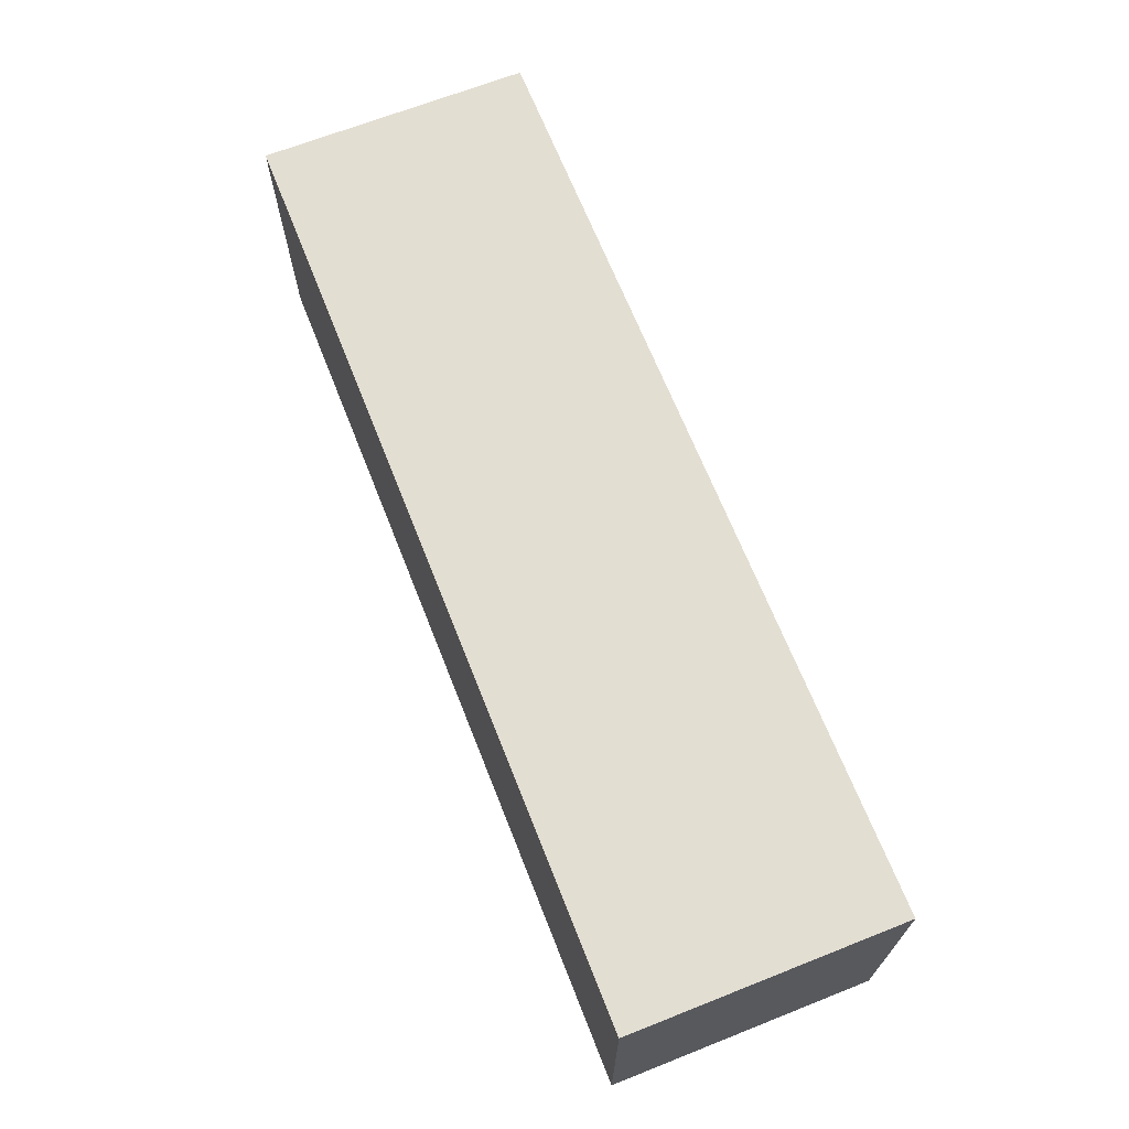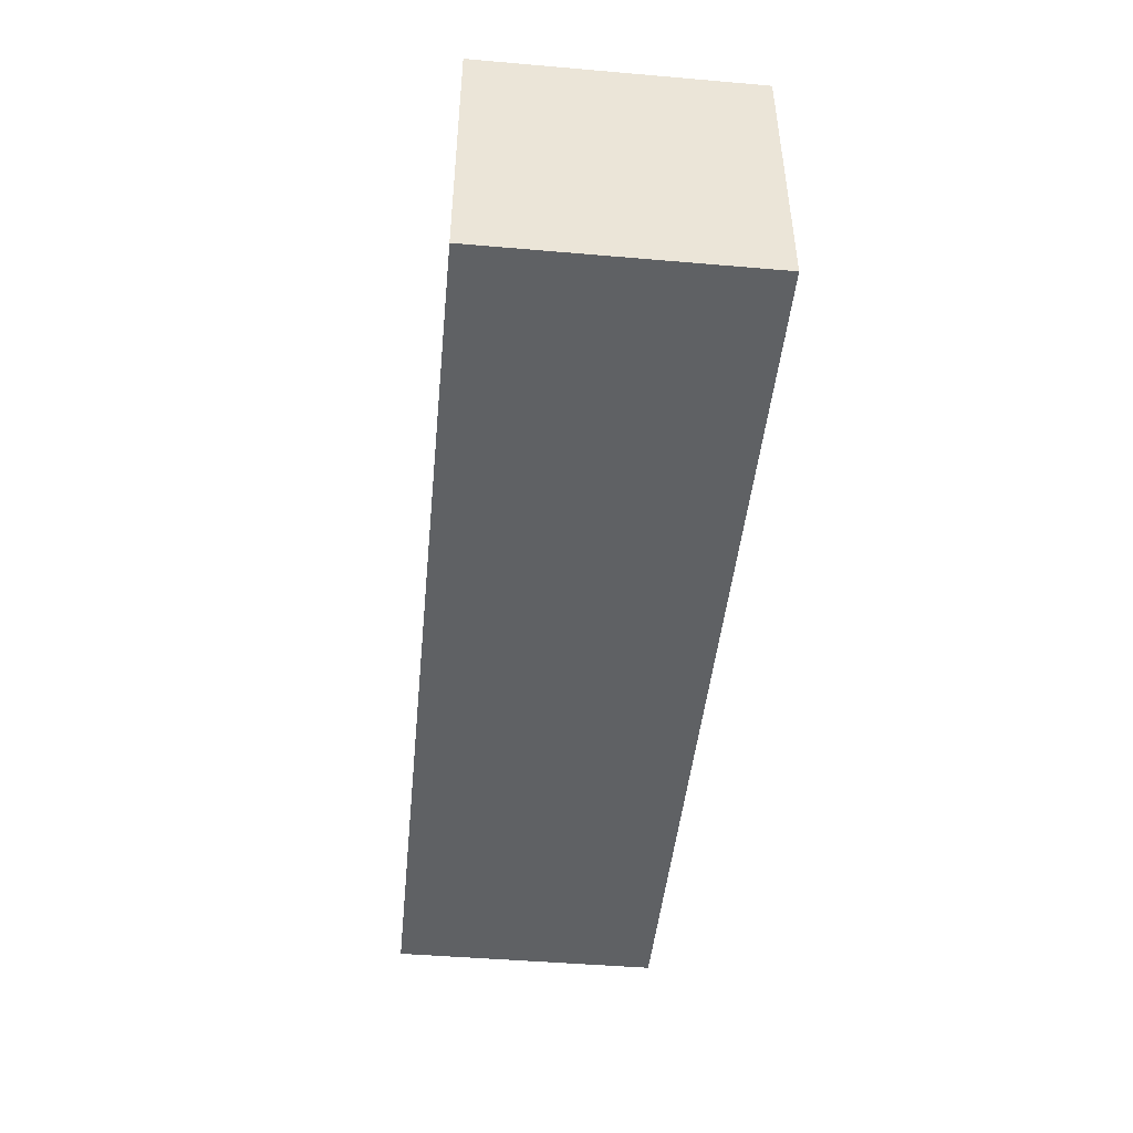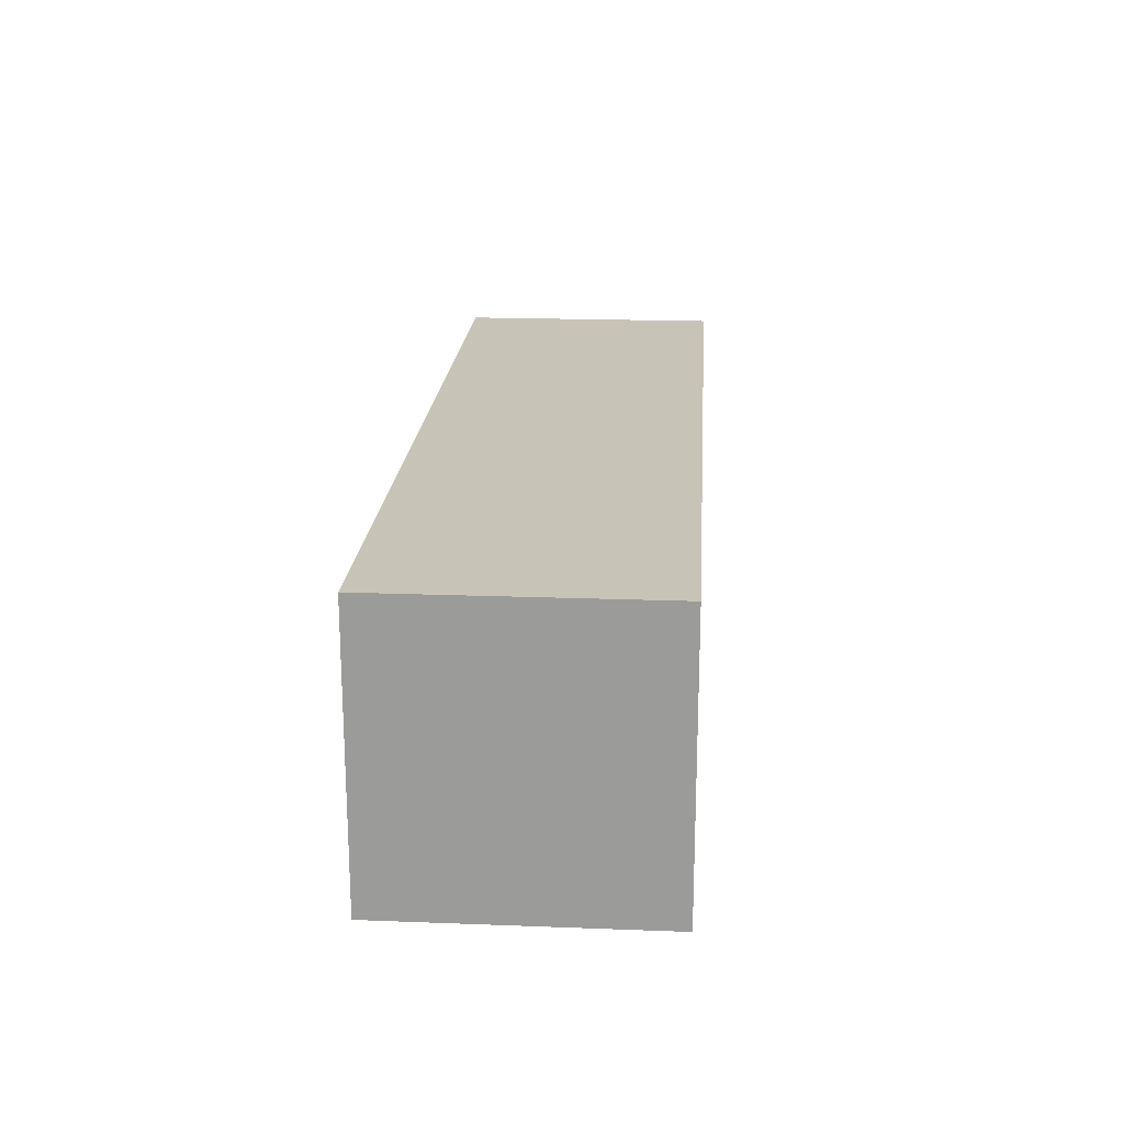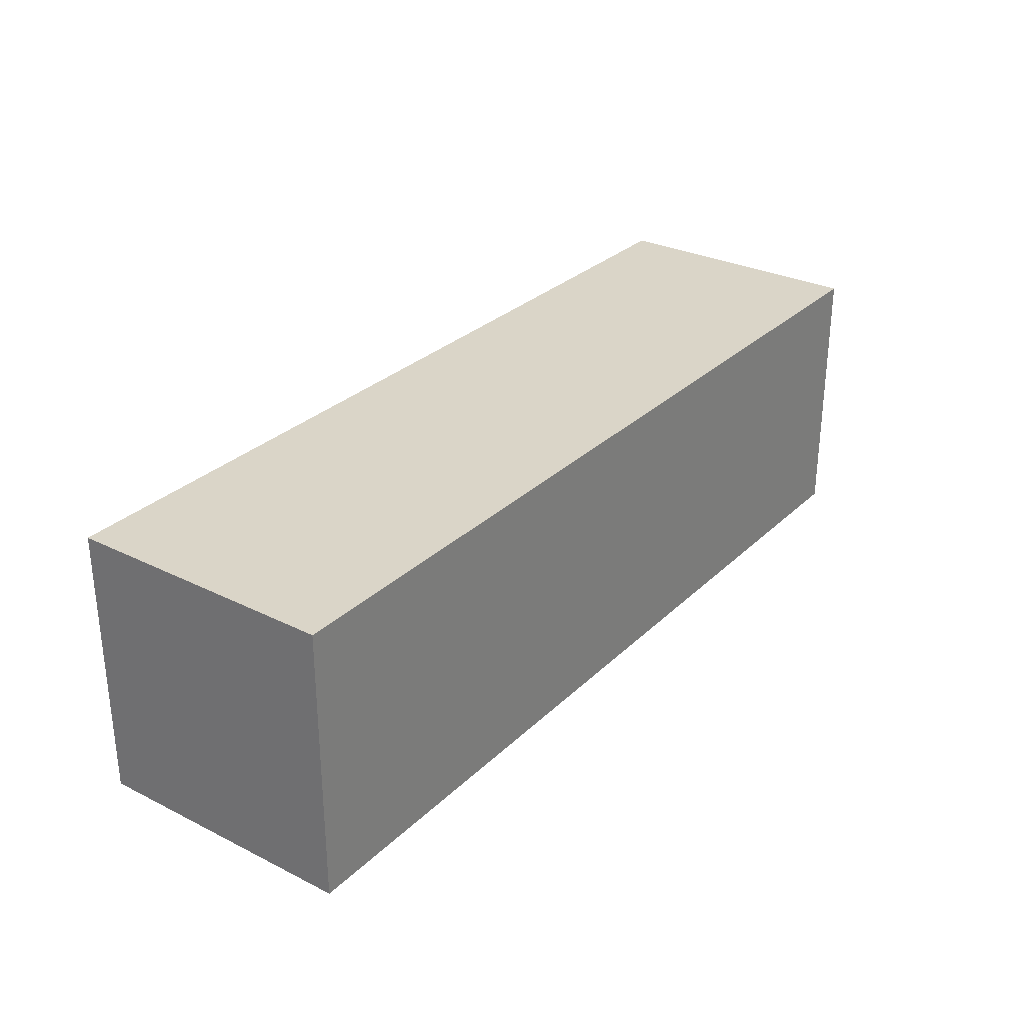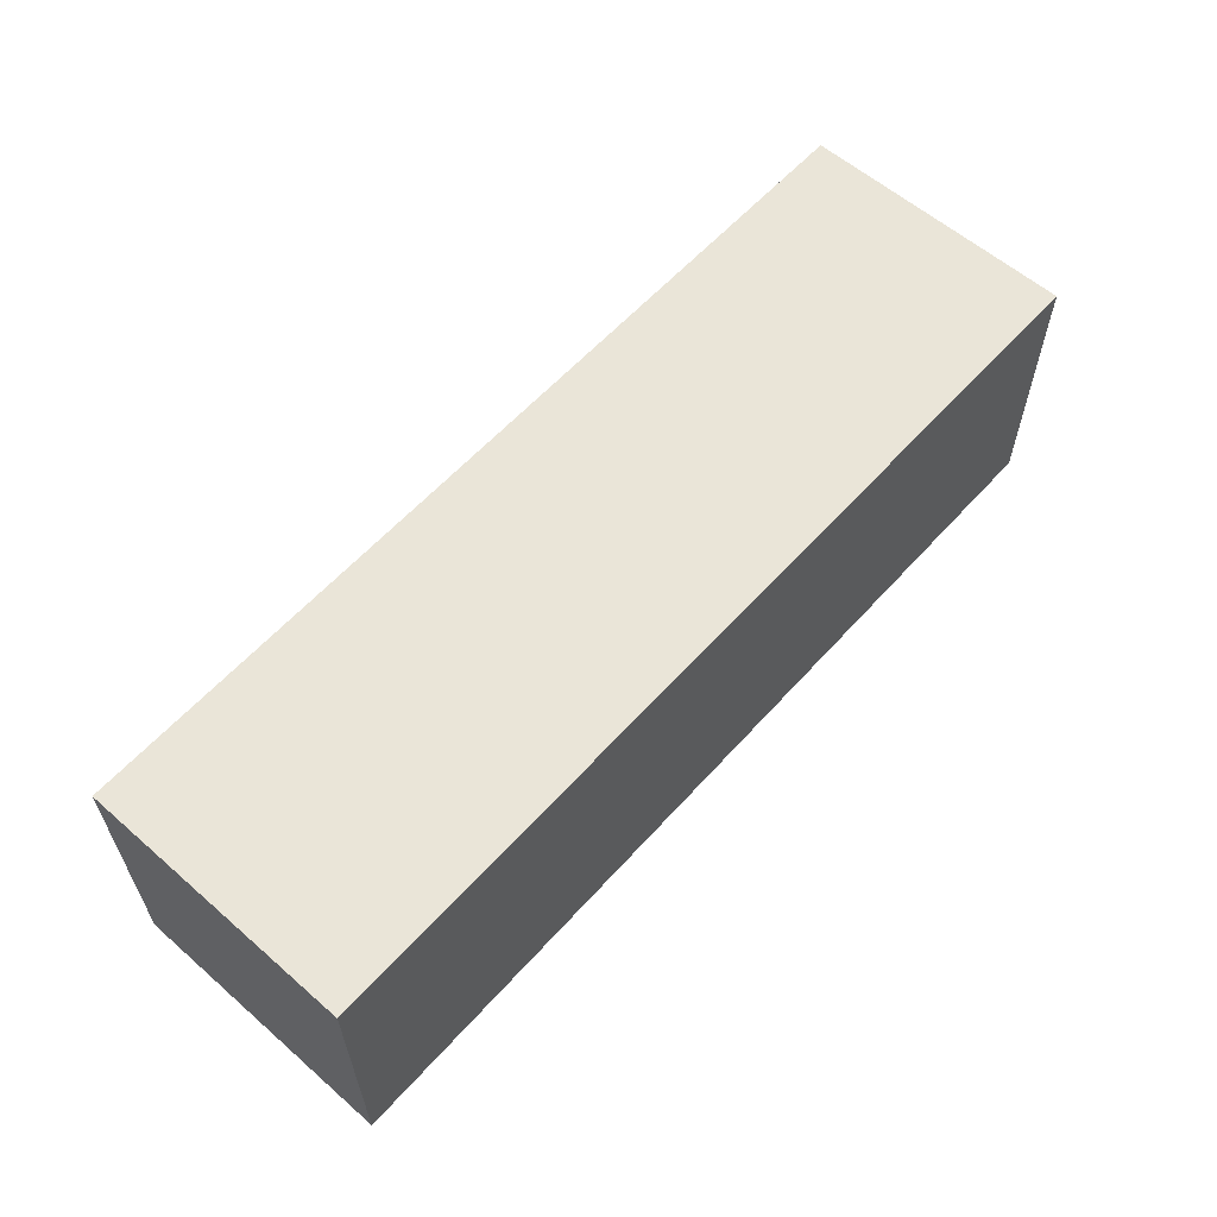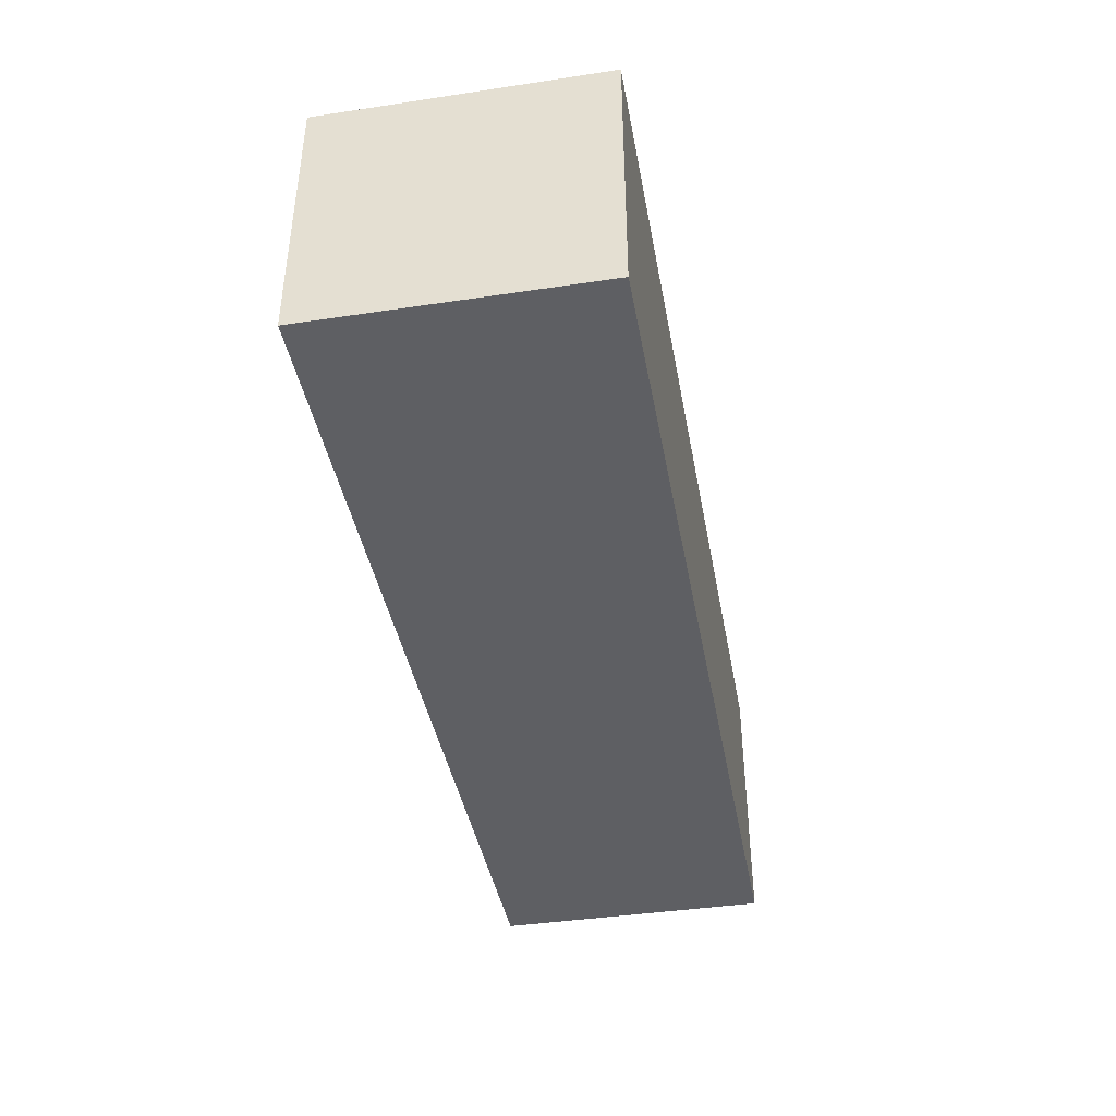
<metadata>
{"format":"obj","ext":"obj","renderer":"f3d","projection":"perspective","resolution":1024,"background":"white","views":[{"elev":67.5,"azim":-111.6,"up":"+Z"},{"elev":-46.3,"azim":84.4,"up":"+Z"},{"elev":19.8,"azim":94.0,"up":"+Z"},{"elev":29.4,"azim":126.2,"up":"+Z"},{"elev":59.5,"azim":-48.3,"up":"+Y"},{"elev":-41.2,"azim":-79.7,"up":"+Y"}]}
</metadata>
<code>
v         -6         -0.875          1.25
v          0         -0.875          1.25
v         -6          0.875          1.25
v          0          0.875          1.25
v         -6         -0.875          3.05
v          0         -0.875          3.05
v         -6          0.875          3.05
v          0          0.875          3.05
f 1 3 4 2
f 2 4 8 6
f 4 3 7 8
f 3 1 5 7
f 1 2 6 5
f 5 6 8 7

</code>
